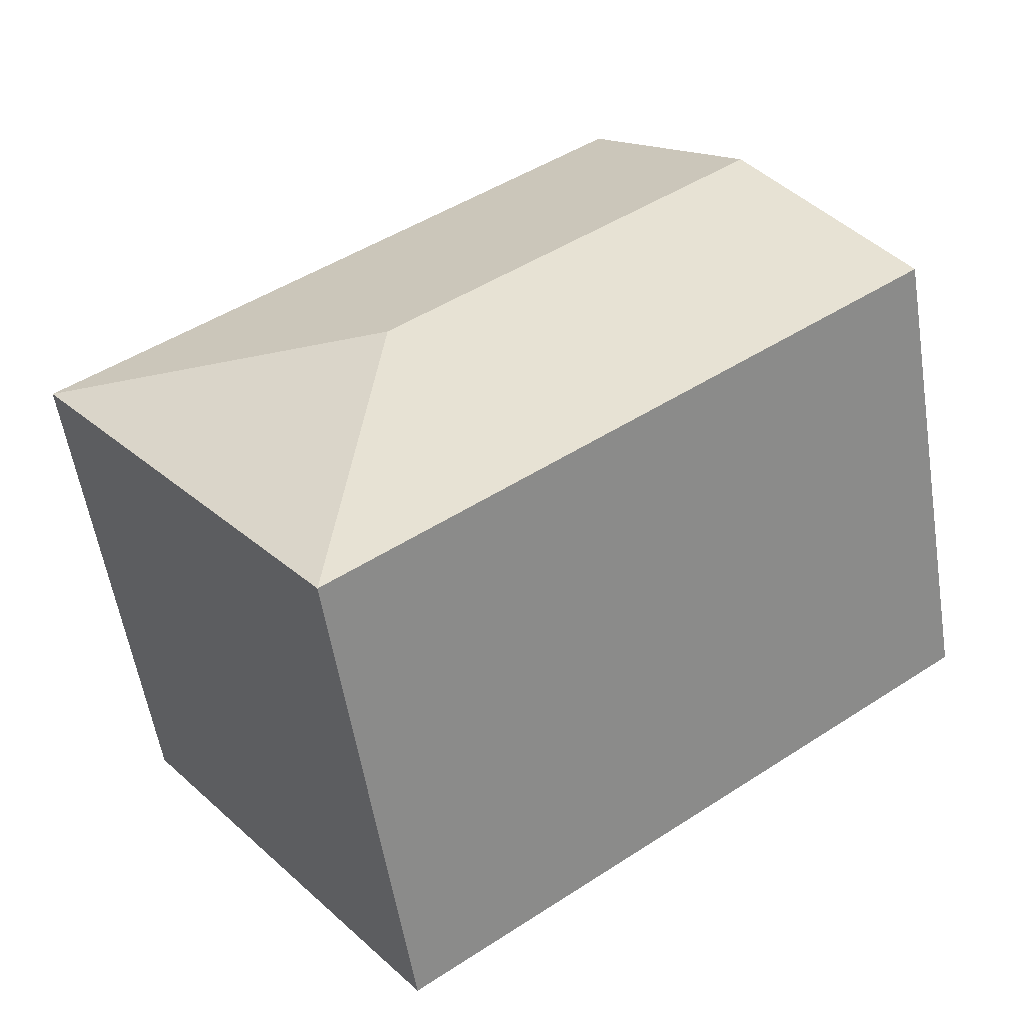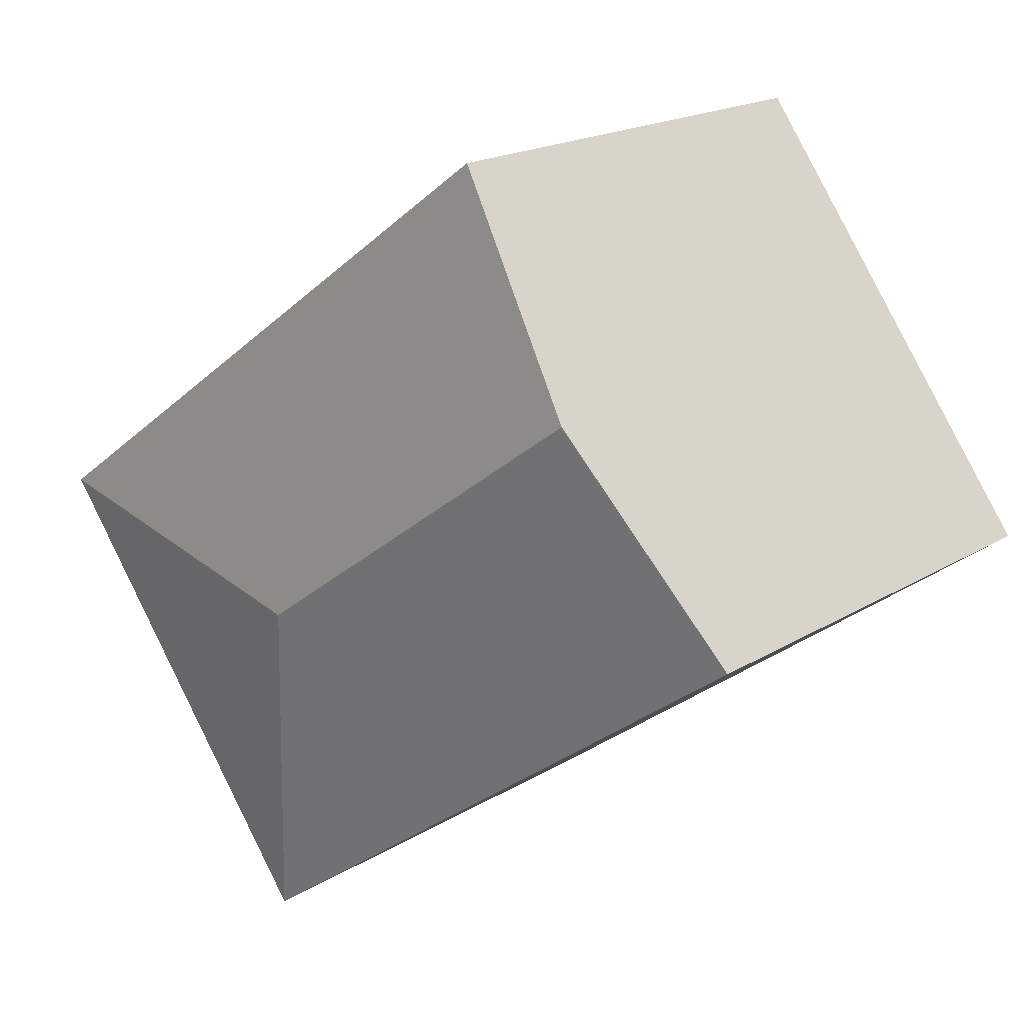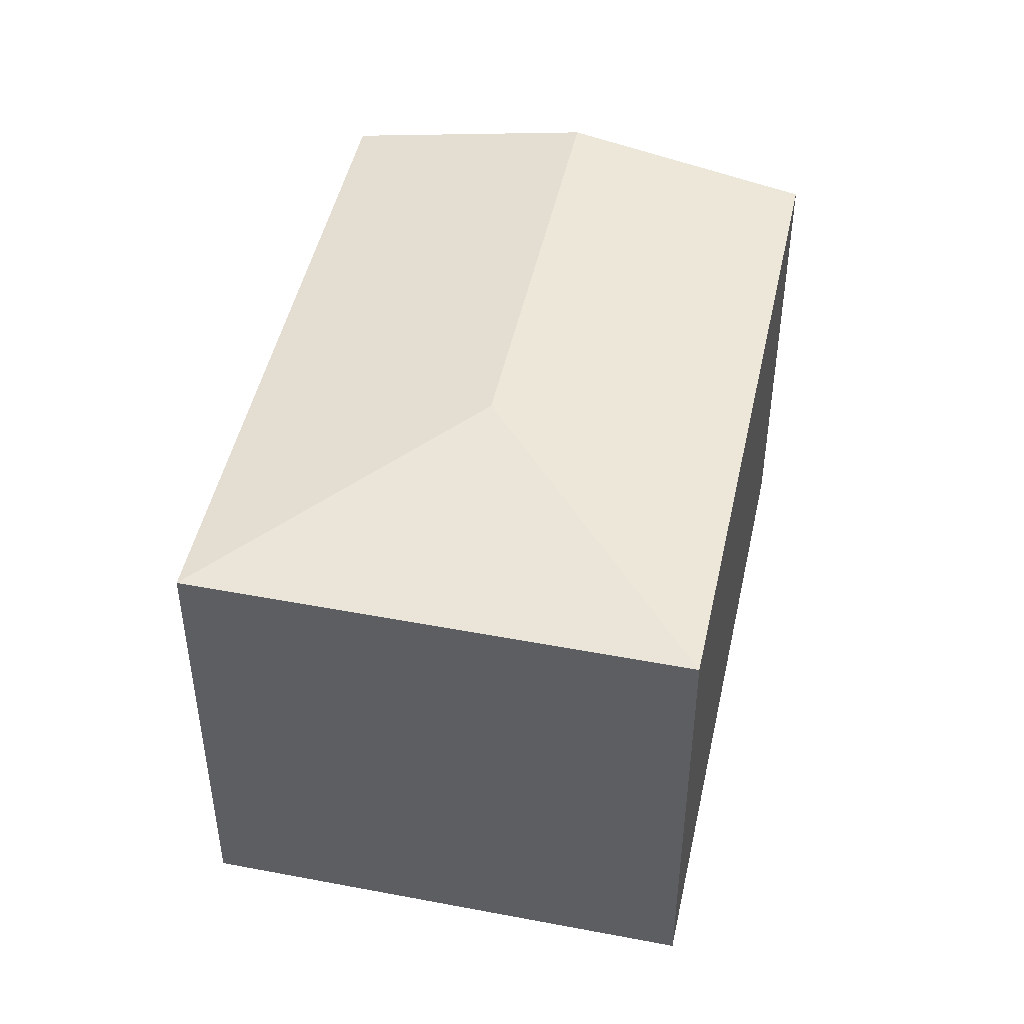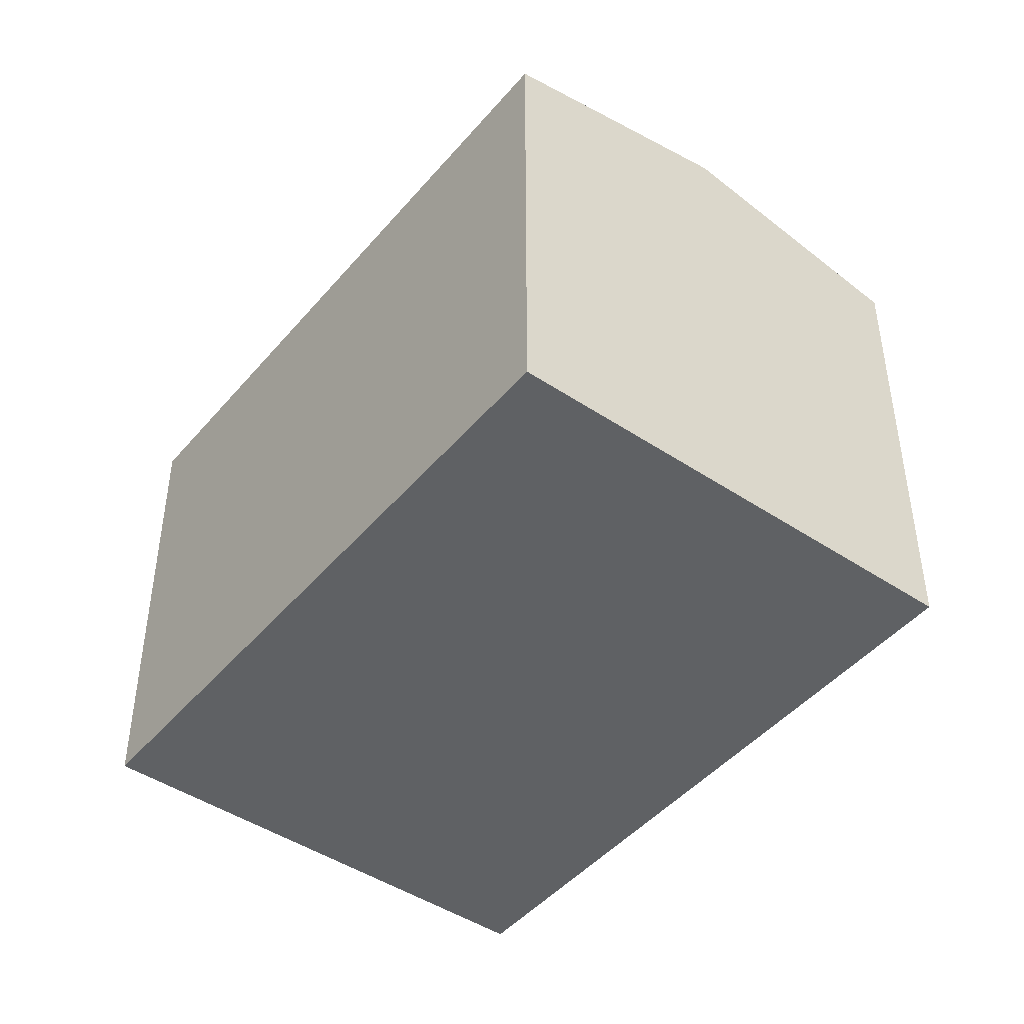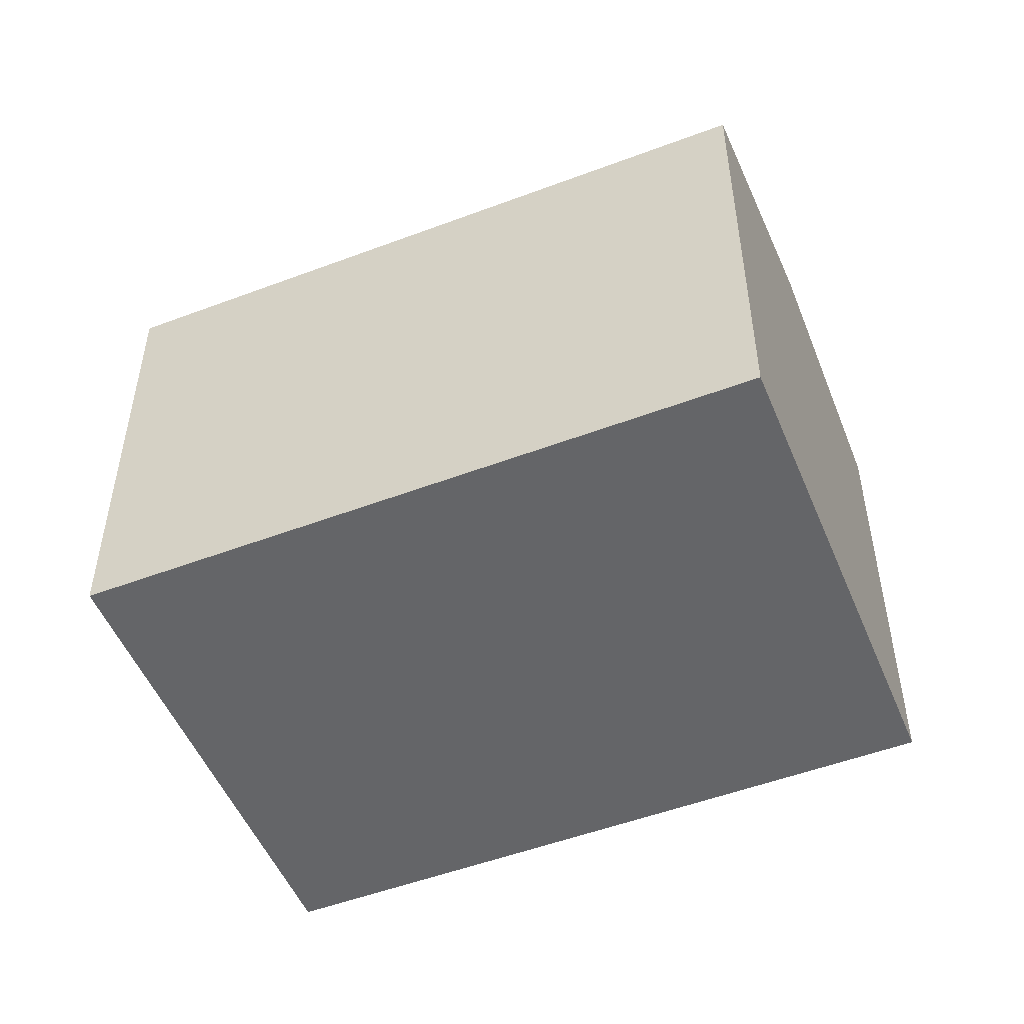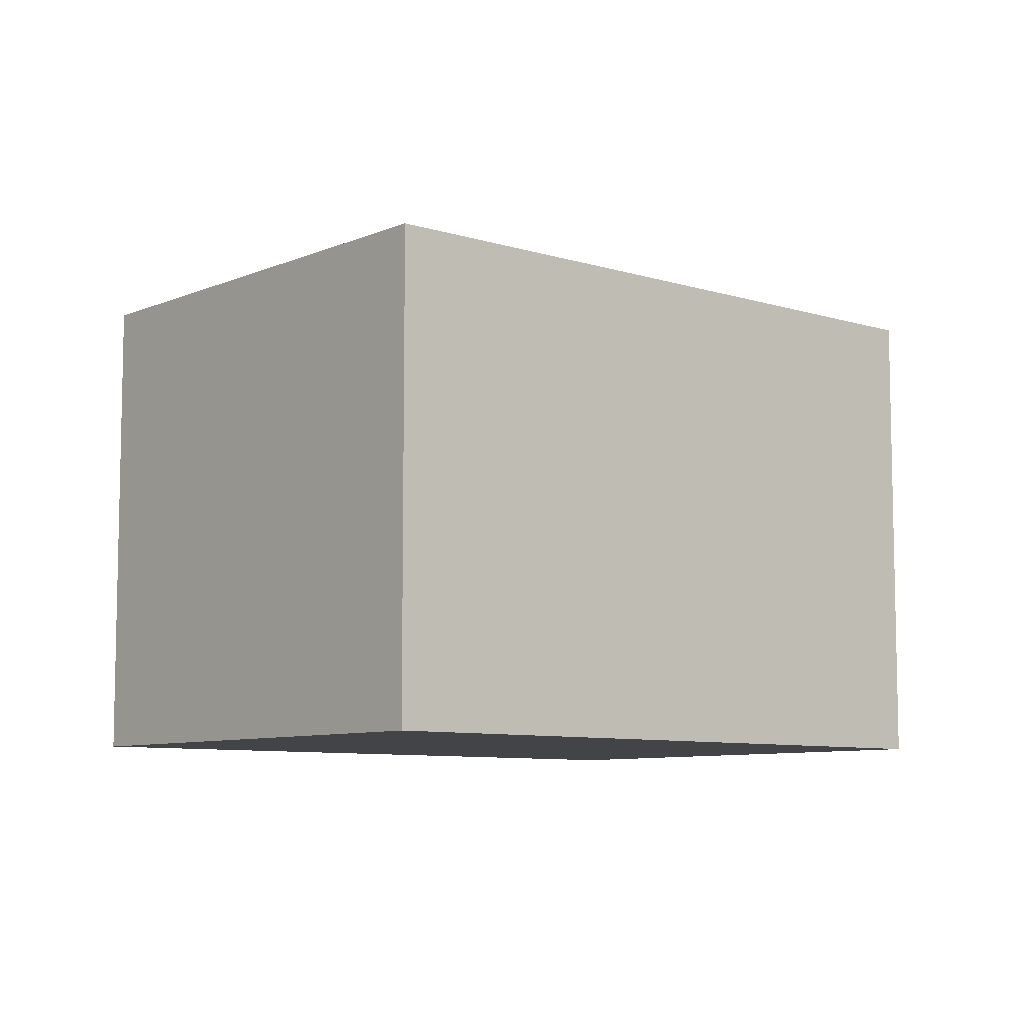
<metadata>
{"format":"obj","ext":"obj","renderer":"f3d","projection":"perspective","resolution":1024,"background":"white","views":[{"elev":-56.8,"azim":-170.9,"up":"+Z"},{"elev":18.8,"azim":-139.1,"up":"+Z"},{"elev":47.4,"azim":138.4,"up":"+Y"},{"elev":-45.6,"azim":-91.3,"up":"+Y"},{"elev":-51.5,"azim":-121.5,"up":"+Y"},{"elev":-8.1,"azim":175.5,"up":"+Y"}]}
</metadata>
<code>
v  3.413 3.487 -0.412
v  5.769 3.178 -0.05
v  3.775 3.178 -2.769
v  1.994 3.178 2.719
v  0.997 3.487 1.359
v  0 3.178 1.946e-16
v  3.775 1.696e-16 -2.769
v  0 0 0
v  1.994 -1.665e-16 2.719
v  0.997 -8.321e-17 1.359
v  5.769 3.062e-18 -0.05
g defaultobject
f 1 2 3
f 1 4 2
f 4 1 5
f 5 3 6
f 3 5 1
f 7 6 3
f 6 7 8
f 8 5 6
f 5 8 4
f 4 8 9
f 9 8 10
f 9 2 4
f 2 9 11
f 11 3 2
f 3 11 7
f 11 8 7
f 8 11 10
f 10 11 9

</code>
